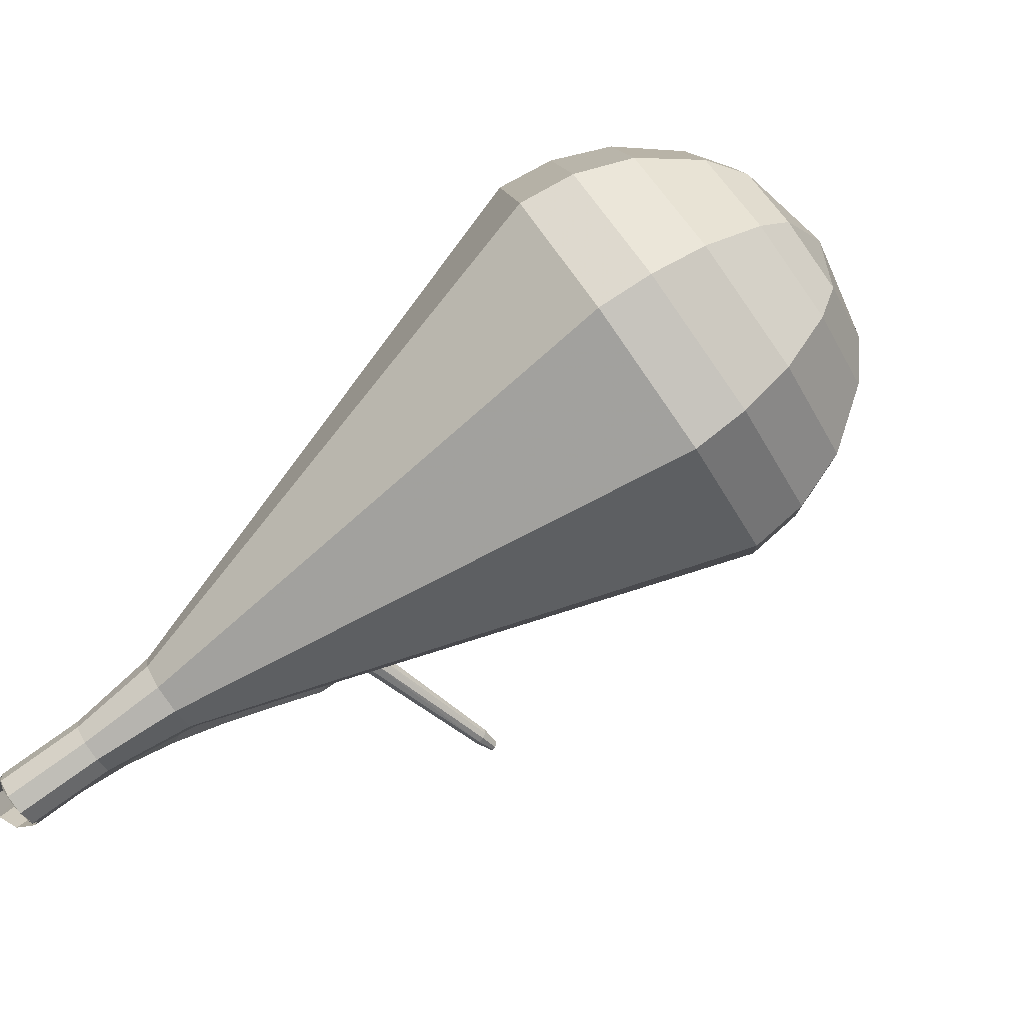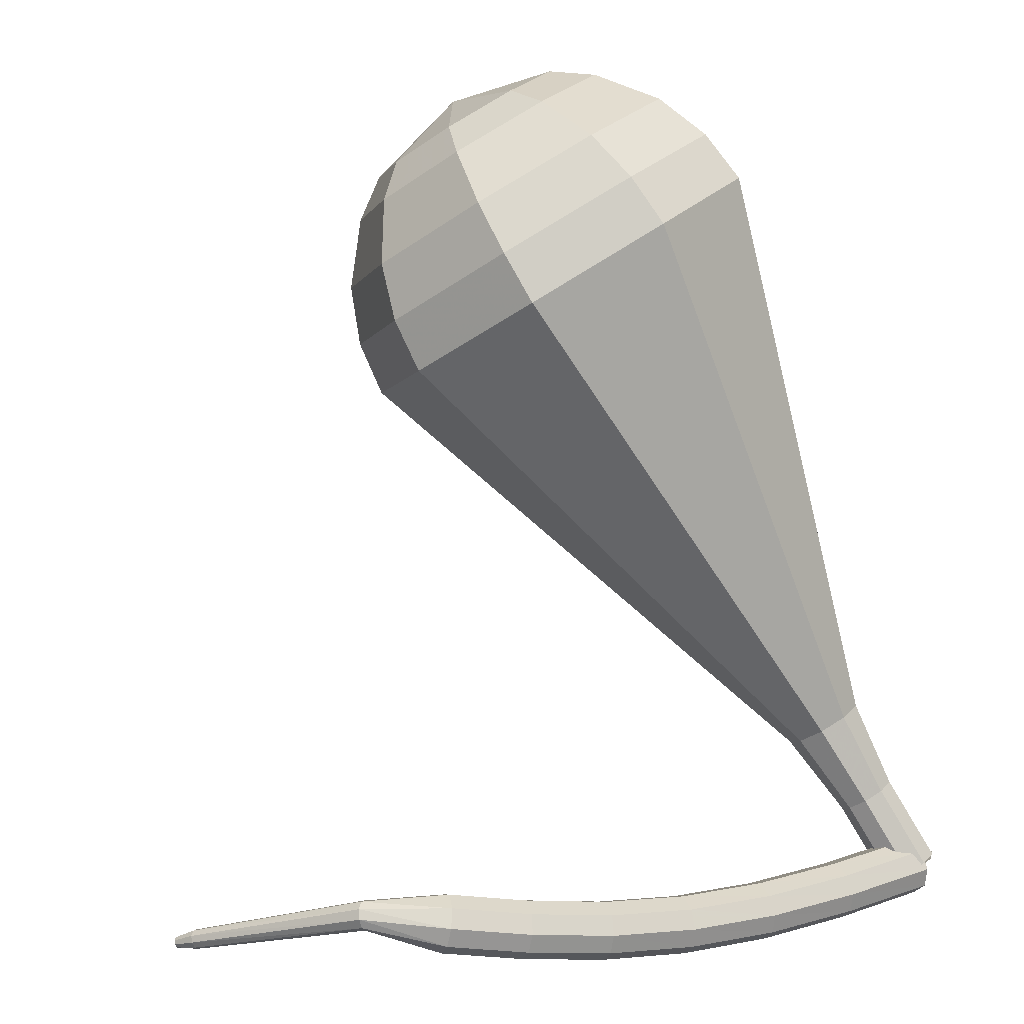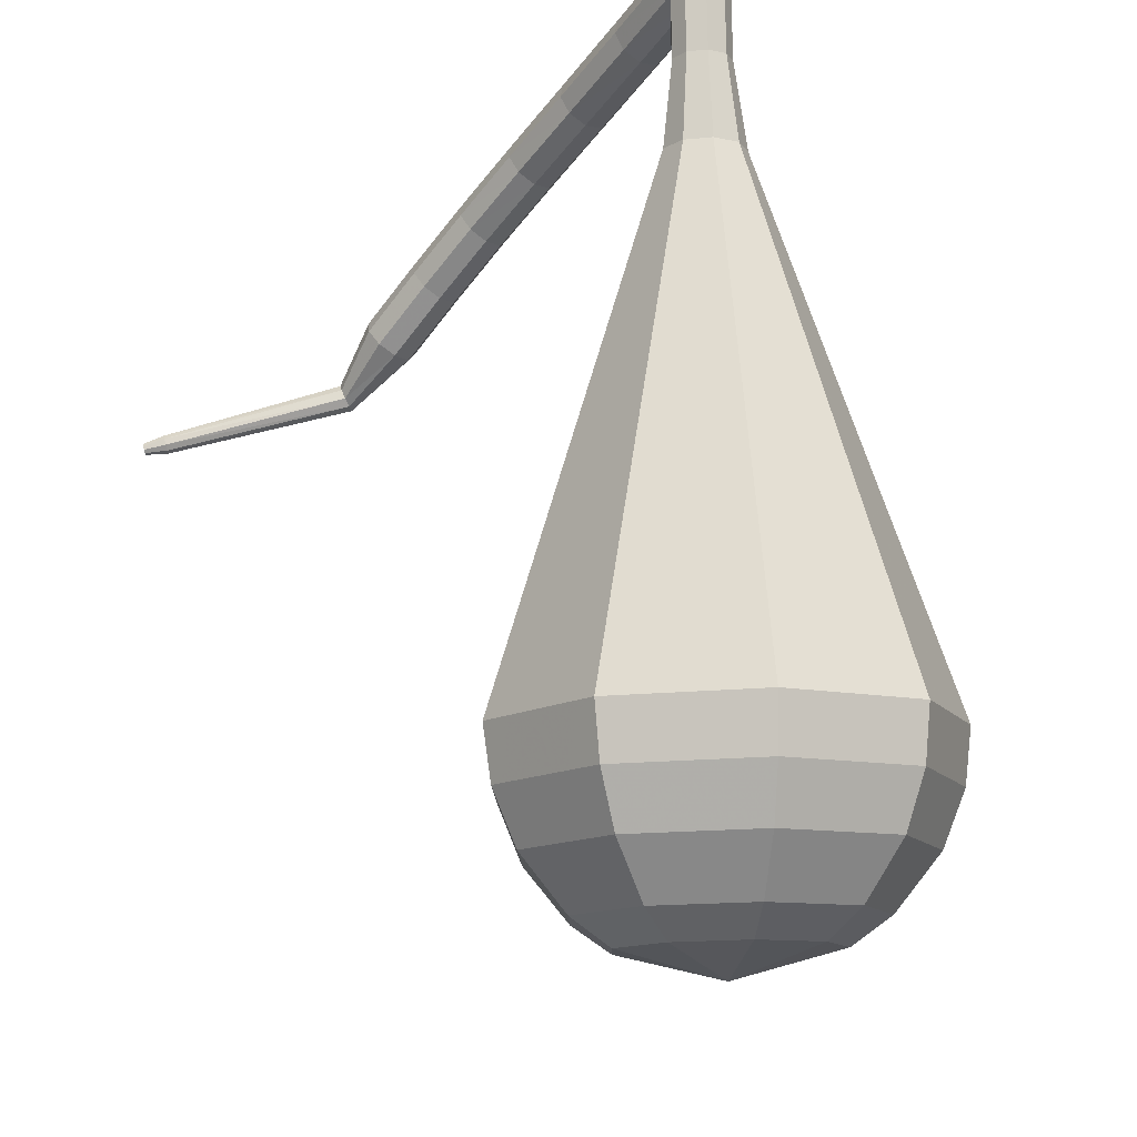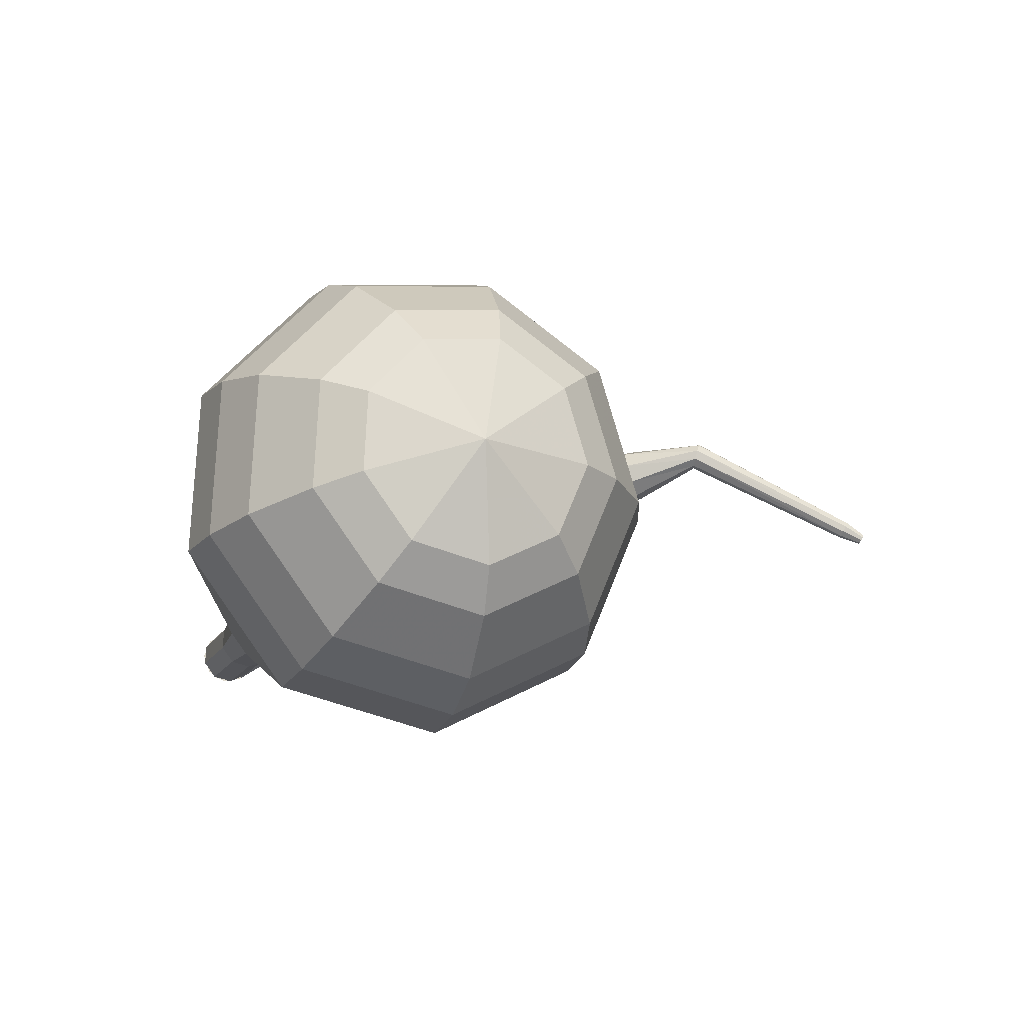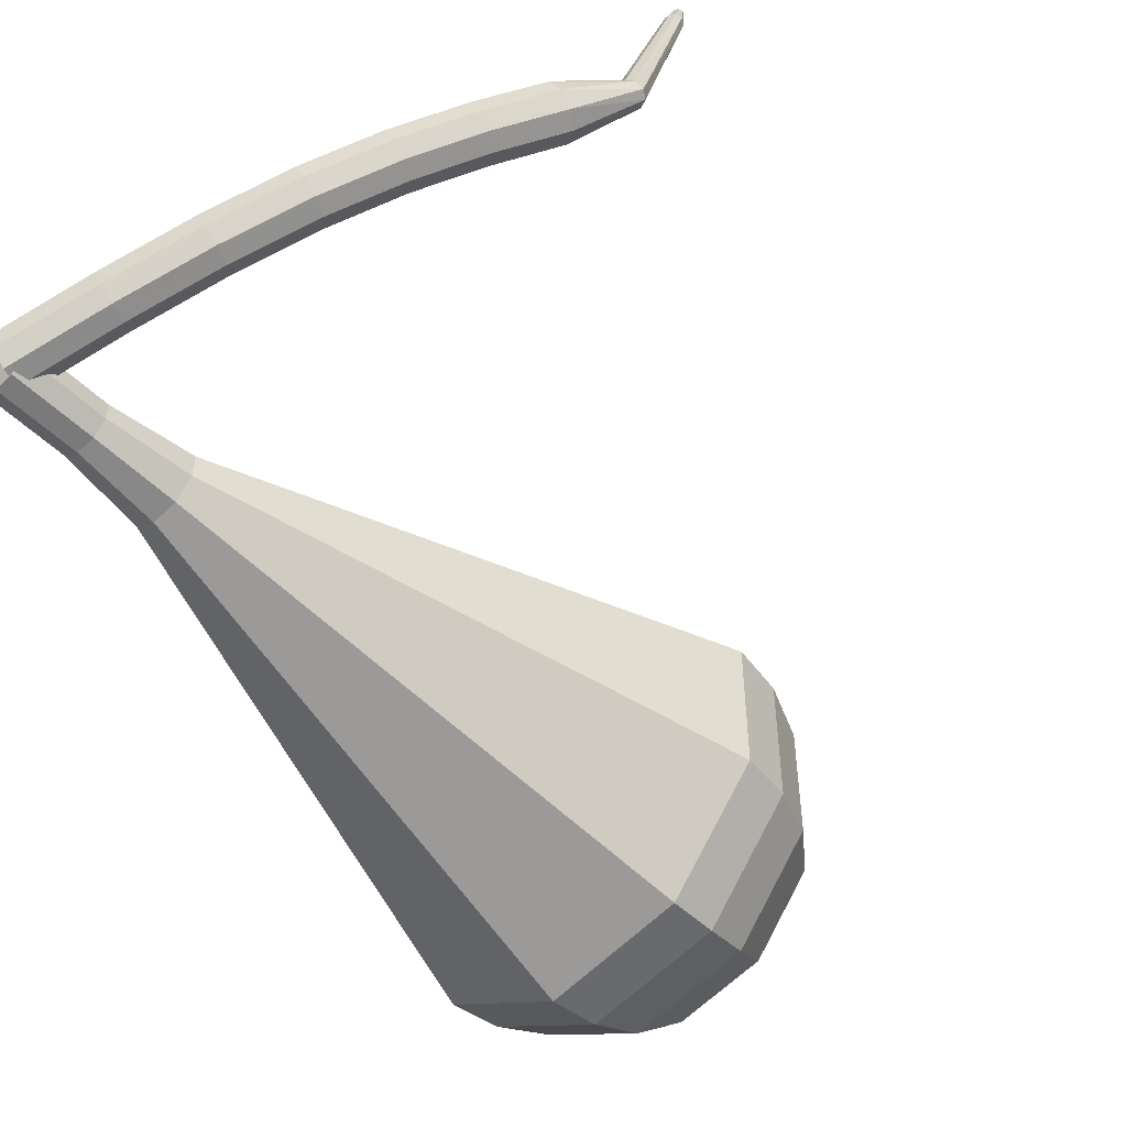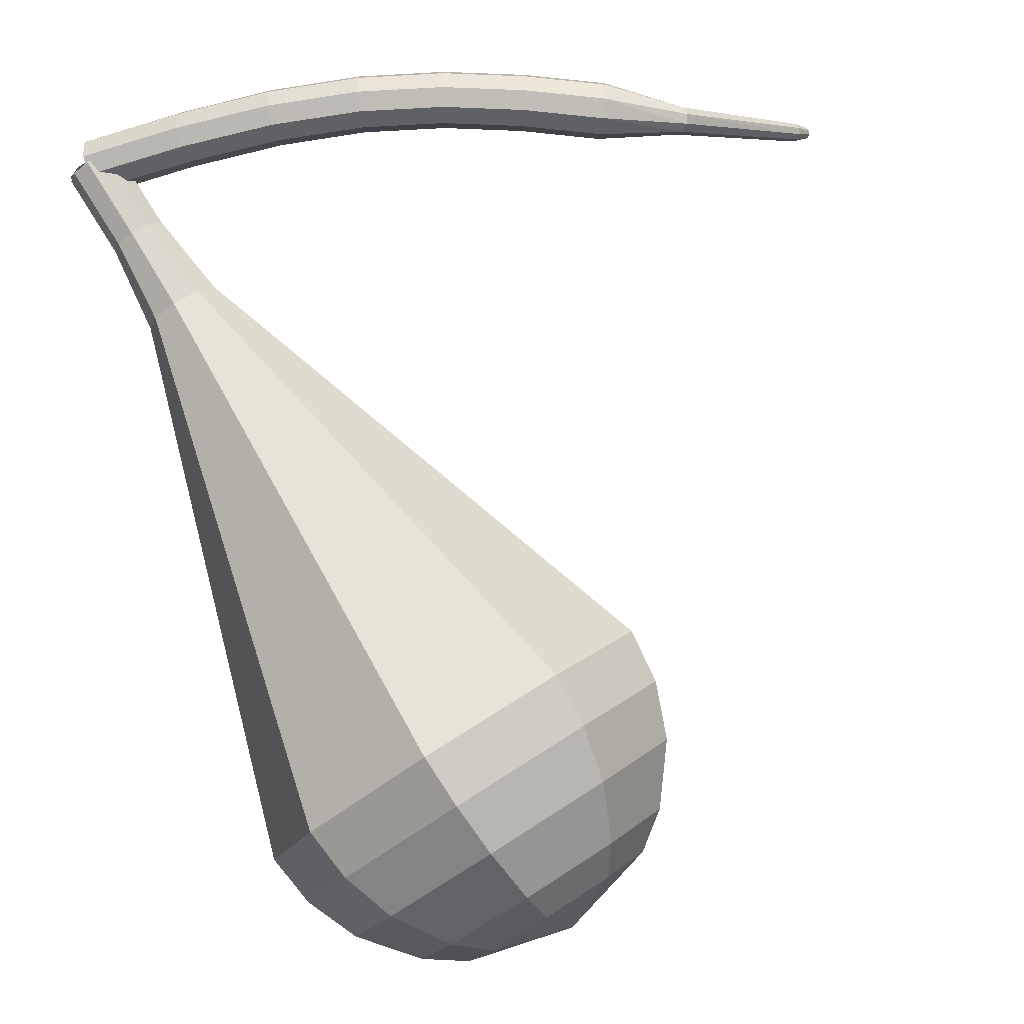
<metadata>
{"format":"obj","ext":"obj","renderer":"f3d","projection":"perspective","resolution":1024,"background":"white","views":[{"elev":-8.6,"azim":126.1,"up":"+Y"},{"elev":53.7,"azim":-10.0,"up":"+Y"},{"elev":-55.6,"azim":36.5,"up":"+Z"},{"elev":-66.5,"azim":-174.8,"up":"+Z"},{"elev":46.0,"azim":132.3,"up":"+Z"},{"elev":24.2,"azim":164.0,"up":"+Z"}]}
</metadata>
<code>
g tube1
v 172 165.2 124.8
v 171.7 165 124.2
v 171.4 164.5 123.8
v 171.2 163.9 124
v 171.2 163.4 124.5
v 171.4 163.3 125.1
v 171.7 163.7 125.6
v 172 164.3 125.7
v 172.1 164.9 125.4
v 172 165.2 124.8
v 168.8 166.4 125.9
v 168.6 166.3 125.3
v 168.3 165.7 124.9
v 168.1 165.1 125.1
v 168.1 164.6 125.6
v 168.3 164.6 126.2
v 168.6 164.9 126.7
v 168.8 165.5 126.8
v 168.9 166.1 126.5
v 168.8 166.4 125.9
v 165.8 167.5 126.7
v 165.6 167.3 126.1
v 165.3 166.8 125.8
v 165.1 166.1 125.9
v 165.1 165.7 126.4
v 165.2 165.7 127.1
v 165.5 166 127.6
v 165.7 166.7 127.7
v 165.8 167.2 127.4
v 165.8 167.5 126.7
v 162.8 168.5 127.3
v 162.7 168.3 126.6
v 162.5 167.7 126.3
v 162.3 167.1 126.4
v 162.2 166.6 126.9
v 162.3 166.6 127.6
v 162.5 167 128.1
v 162.7 167.6 128.2
v 162.8 168.2 127.9
v 162.8 168.5 127.3
v 160 169.3 127.4
v 159.9 169.1 126.8
v 159.8 168.5 126.4
v 159.6 167.9 126.6
v 159.5 167.5 127.1
v 159.5 167.5 127.8
v 159.6 167.9 128.3
v 159.8 168.5 128.4
v 159.9 169.1 128.1
v 160 169.3 127.4
v 157.3 170.1 127.3
v 157.3 169.9 126.7
v 157.1 169.3 126.3
v 156.9 168.7 126.5
v 156.8 168.2 127
v 156.7 168.3 127.7
v 156.8 168.7 128.2
v 157 169.3 128.3
v 157.2 169.9 128
v 157.3 170.1 127.3
v 154.7 170.9 127
v 154.7 170.6 126.4
v 154.5 170 126.1
v 154.3 169.4 126.2
v 154.2 169 126.7
v 154.1 169 127.4
v 154.2 169.5 127.9
v 154.3 170.1 128
v 154.5 170.7 127.7
v 154.7 170.9 127
v 151.6 171.2 126.7
v 151.7 171.1 126.4
v 151.9 170.8 126.2
v 151.9 170.5 126.3
v 151.9 170.2 126.5
v 151.9 170.2 126.8
v 151.7 170.4 127.1
v 151.6 170.7 127.2
v 151.6 171 127
v 151.6 171.2 126.7
v 146 167.9 125
v 146 167.9 124.8
v 146.2 167.7 124.7
v 146.3 167.5 124.7
v 146.3 167.4 124.9
v 146.2 167.3 125.1
v 146.1 167.4 125.3
v 146 167.6 125.3
v 145.9 167.8 125.2
v 146 167.9 125
v 145.4 167.4 124.8
v 145.4 167.4 124.7
v 145.5 167.3 124.6
v 145.5 167.2 124.6
v 145.6 167.1 124.7
v 145.5 167.1 124.9
v 145.5 167.1 125
v 145.4 167.2 125
v 145.3 167.3 124.9
v 145.4 167.4 124.8
f 1 2 12
f 12 11 1
f 2 3 13
f 13 12 2
f 3 4 14
f 14 13 3
f 4 5 15
f 15 14 4
f 5 6 16
f 16 15 5
f 6 7 17
f 17 16 6
f 7 8 18
f 18 17 7
f 8 9 19
f 19 18 8
f 9 10 20
f 20 19 9
f 11 12 22
f 22 21 11
f 12 13 23
f 23 22 12
f 13 14 24
f 24 23 13
f 14 15 25
f 25 24 14
f 15 16 26
f 26 25 15
f 16 17 27
f 27 26 16
f 17 18 28
f 28 27 17
f 18 19 29
f 29 28 18
f 19 20 30
f 30 29 19
f 21 22 32
f 32 31 21
f 22 23 33
f 33 32 22
f 23 24 34
f 34 33 23
f 24 25 35
f 35 34 24
f 25 26 36
f 36 35 25
f 26 27 37
f 37 36 26
f 27 28 38
f 38 37 27
f 28 29 39
f 39 38 28
f 29 30 40
f 40 39 29
f 31 32 42
f 42 41 31
f 32 33 43
f 43 42 32
f 33 34 44
f 44 43 33
f 34 35 45
f 45 44 34
f 35 36 46
f 46 45 35
f 36 37 47
f 47 46 36
f 37 38 48
f 48 47 37
f 38 39 49
f 49 48 38
f 39 40 50
f 50 49 39
f 41 42 52
f 52 51 41
f 42 43 53
f 53 52 42
f 43 44 54
f 54 53 43
f 44 45 55
f 55 54 44
f 45 46 56
f 56 55 45
f 46 47 57
f 57 56 46
f 47 48 58
f 58 57 47
f 48 49 59
f 59 58 48
f 49 50 60
f 60 59 49
f 51 52 62
f 62 61 51
f 52 53 63
f 63 62 52
f 53 54 64
f 64 63 53
f 54 55 65
f 65 64 54
f 55 56 66
f 66 65 55
f 56 57 67
f 67 66 56
f 57 58 68
f 68 67 57
f 58 59 69
f 69 68 58
f 59 60 70
f 70 69 59
f 61 62 72
f 72 71 61
f 62 63 73
f 73 72 62
f 63 64 74
f 74 73 63
f 64 65 75
f 75 74 64
f 65 66 76
f 76 75 65
f 66 67 77
f 77 76 66
f 67 68 78
f 78 77 67
f 68 69 79
f 79 78 68
f 69 70 80
f 80 79 69
f 71 72 82
f 82 81 71
f 72 73 83
f 83 82 72
f 73 74 84
f 84 83 73
f 74 75 85
f 85 84 74
f 75 76 86
f 86 85 75
f 76 77 87
f 87 86 76
f 77 78 88
f 88 87 77
f 78 79 89
f 89 88 78
f 79 80 90
f 90 89 79
f 81 82 92
f 92 91 81
f 82 83 93
f 93 92 82
f 83 84 94
f 94 93 83
f 84 85 95
f 95 94 84
f 85 86 96
f 96 95 85
f 86 87 97
f 97 96 86
f 87 88 98
f 98 97 87
f 88 89 99
f 99 98 88
f 89 90 100
f 100 99 89
v 170.8 163.7 124.8
v 171.2 163.5 124.3
v 171.9 163.6 124.1
v 172.4 164 124.2
v 172.6 164.5 124.5
v 172.3 165 125
v 171.8 165.1 125.4
v 171.1 164.8 125.5
v 170.8 164.3 125.2
v 170.8 163.7 124.8
v 172.5 164.8 124.8
v 172.6 164.3 124.3
v 172.2 163.8 124.1
v 171.6 163.5 124.2
v 171 163.5 124.5
v 170.7 163.9 125
v 170.9 164.5 125.4
v 171.4 164.9 125.5
v 172 165.1 125.2
v 172.5 164.8 124.8
v 171.3 166.6 122.6
v 171.3 166 122.1
v 171 165.5 121.9
v 170.4 165.2 122
v 169.8 165.2 122.3
v 169.5 165.6 122.8
v 169.7 166.2 123.2
v 170.2 166.7 123.2
v 170.8 166.8 123
v 171.3 166.6 122.6
v 170.4 168.5 120.3
v 170.5 167.8 119.7
v 170 167 119.4
v 169.2 166.6 119.5
v 168.4 166.7 120
v 168 167.2 120.7
v 168.2 168 121.2
v 168.9 168.6 121.3
v 169.7 168.8 120.9
v 170.4 168.5 120.3
v 170 170.8 118.1
v 170.2 169.6 117.1
v 169.4 168.2 116.5
v 167.9 167.5 116.7
v 166.5 167.6 117.5
v 165.8 168.6 118.7
v 166.2 170 119.5
v 167.4 171.1 119.7
v 168.9 171.4 119.2
v 170 170.8 118.1
v 169.6 173.1 115.9
v 169.9 171.3 114.4
v 168.7 169.5 113.6
v 166.7 168.4 113.9
v 164.7 168.6 115.1
v 163.7 170 116.7
v 164.2 171.9 117.9
v 165.9 173.5 118.2
v 168.1 173.9 117.4
v 169.6 173.1 115.9
v 168.9 177.7 111.4
v 169.3 174.9 109
v 167.4 171.9 107.8
v 164.2 170.2 108.2
v 161 170.5 110.2
v 159.4 172.7 112.7
v 160.2 175.8 114.7
v 162.9 178.3 115.1
v 166.4 179.1 113.9
v 168.9 177.7 111.4
v 168.1 182.3 107
v 168.7 178.4 103.7
v 166.2 174.4 101.9
v 161.6 172 102.5
v 157.3 172.4 105.2
v 155.2 175.5 108.8
v 156.2 179.7 111.5
v 160 183.1 112.1
v 164.7 184.2 110.3
v 168.1 182.3 107
v 167.2 183.2 105.6
v 167.8 179.5 102.4
v 165.3 175.5 100.7
v 160.9 173.2 101.3
v 156.7 173.7 103.9
v 154.6 176.6 107.3
v 155.7 180.7 110
v 159.3 184 110.5
v 163.9 185 108.8
v 167.2 183.2 105.6
v 165.8 183.8 104.3
v 166.3 180.5 101.4
v 164.1 177 99.88
v 160.2 174.9 100.4
v 156.5 175.3 102.7
v 154.6 177.9 105.8
v 155.5 181.6 108.1
v 158.8 184.6 108.7
v 162.8 185.5 107.1
v 165.8 183.8 104.3
v 163.8 184 102.9
v 164.2 181.4 100.7
v 162.5 178.7 99.56
v 159.5 177.2 99.96
v 156.7 177.5 101.7
v 155.3 179.5 104.1
v 156 182.3 105.9
v 158.4 184.6 106.3
v 161.6 185.2 105.1
v 163.8 184 102.9
v 162.4 183.8 102.2
v 162.7 181.9 100.6
v 161.4 179.9 99.77
v 159.2 178.8 100.1
v 157.1 179 101.4
v 156.1 180.5 103.1
v 156.6 182.5 104.4
v 158.4 184.2 104.7
v 160.7 184.7 103.8
v 162.4 183.8 102.2
v 159 182.2 101.5
v 159 182.2 101.5
v 159 182.2 101.5
v 159 182.2 101.5
v 159 182.2 101.5
v 159 182.2 101.5
v 159 182.2 101.5
v 159 182.2 101.5
v 159 182.2 101.5
v 159 182.2 101.5
f 101 102 112
f 112 111 101
f 102 103 113
f 113 112 102
f 103 104 114
f 114 113 103
f 104 105 115
f 115 114 104
f 105 106 116
f 116 115 105
f 106 107 117
f 117 116 106
f 107 108 118
f 118 117 107
f 108 109 119
f 119 118 108
f 109 110 120
f 120 119 109
f 111 112 122
f 122 121 111
f 112 113 123
f 123 122 112
f 113 114 124
f 124 123 113
f 114 115 125
f 125 124 114
f 115 116 126
f 126 125 115
f 116 117 127
f 127 126 116
f 117 118 128
f 128 127 117
f 118 119 129
f 129 128 118
f 119 120 130
f 130 129 119
f 121 122 132
f 132 131 121
f 122 123 133
f 133 132 122
f 123 124 134
f 134 133 123
f 124 125 135
f 135 134 124
f 125 126 136
f 136 135 125
f 126 127 137
f 137 136 126
f 127 128 138
f 138 137 127
f 128 129 139
f 139 138 128
f 129 130 140
f 140 139 129
f 131 132 142
f 142 141 131
f 132 133 143
f 143 142 132
f 133 134 144
f 144 143 133
f 134 135 145
f 145 144 134
f 135 136 146
f 146 145 135
f 136 137 147
f 147 146 136
f 137 138 148
f 148 147 137
f 138 139 149
f 149 148 138
f 139 140 150
f 150 149 139
f 141 142 152
f 152 151 141
f 142 143 153
f 153 152 142
f 143 144 154
f 154 153 143
f 144 145 155
f 155 154 144
f 145 146 156
f 156 155 145
f 146 147 157
f 157 156 146
f 147 148 158
f 158 157 147
f 148 149 159
f 159 158 148
f 149 150 160
f 160 159 149
f 151 152 162
f 162 161 151
f 152 153 163
f 163 162 152
f 153 154 164
f 164 163 153
f 154 155 165
f 165 164 154
f 155 156 166
f 166 165 155
f 156 157 167
f 167 166 156
f 157 158 168
f 168 167 157
f 158 159 169
f 169 168 158
f 159 160 170
f 170 169 159
f 161 162 172
f 172 171 161
f 162 163 173
f 173 172 162
f 163 164 174
f 174 173 163
f 164 165 175
f 175 174 164
f 165 166 176
f 176 175 165
f 166 167 177
f 177 176 166
f 167 168 178
f 178 177 167
f 168 169 179
f 179 178 168
f 169 170 180
f 180 179 169
f 171 172 182
f 182 181 171
f 172 173 183
f 183 182 172
f 173 174 184
f 184 183 173
f 174 175 185
f 185 184 174
f 175 176 186
f 186 185 175
f 176 177 187
f 187 186 176
f 177 178 188
f 188 187 177
f 178 179 189
f 189 188 178
f 179 180 190
f 190 189 179
f 181 182 192
f 192 191 181
f 182 183 193
f 193 192 182
f 183 184 194
f 194 193 183
f 184 185 195
f 195 194 184
f 185 186 196
f 196 195 185
f 186 187 197
f 197 196 186
f 187 188 198
f 198 197 187
f 188 189 199
f 199 198 188
f 189 190 200
f 200 199 189
f 191 192 202
f 202 201 191
f 192 193 203
f 203 202 192
f 193 194 204
f 204 203 193
f 194 195 205
f 205 204 194
f 195 196 206
f 206 205 195
f 196 197 207
f 207 206 196
f 197 198 208
f 208 207 197
f 198 199 209
f 209 208 198
f 199 200 210
f 210 209 199
f 201 202 212
f 212 211 201
f 202 203 213
f 213 212 202
f 203 204 214
f 214 213 203
f 204 205 215
f 215 214 204
f 205 206 216
f 216 215 205
f 206 207 217
f 217 216 206
f 207 208 218
f 218 217 207
f 208 209 219
f 219 218 208
f 209 210 220
f 220 219 209
f 211 212 222
f 222 221 211
f 212 213 223
f 223 222 212
f 213 214 224
f 224 223 213
f 214 215 225
f 225 224 214
f 215 216 226
f 226 225 215
f 216 217 227
f 227 226 216
f 217 218 228
f 228 227 217
f 218 219 229
f 229 228 218
f 219 220 230
f 230 229 219

</code>
